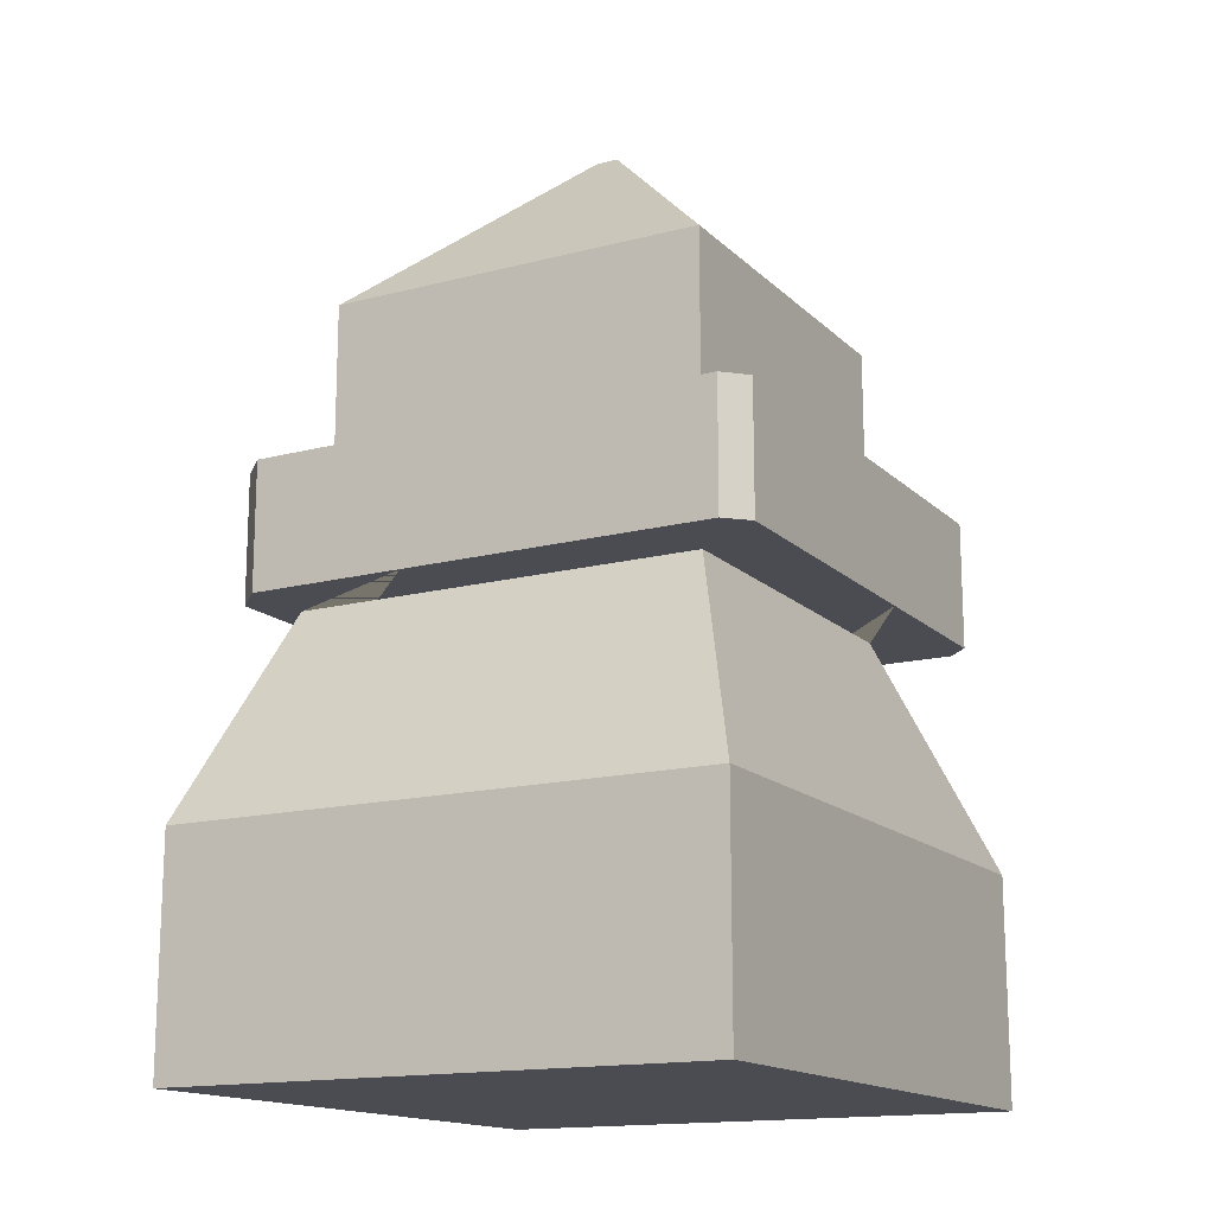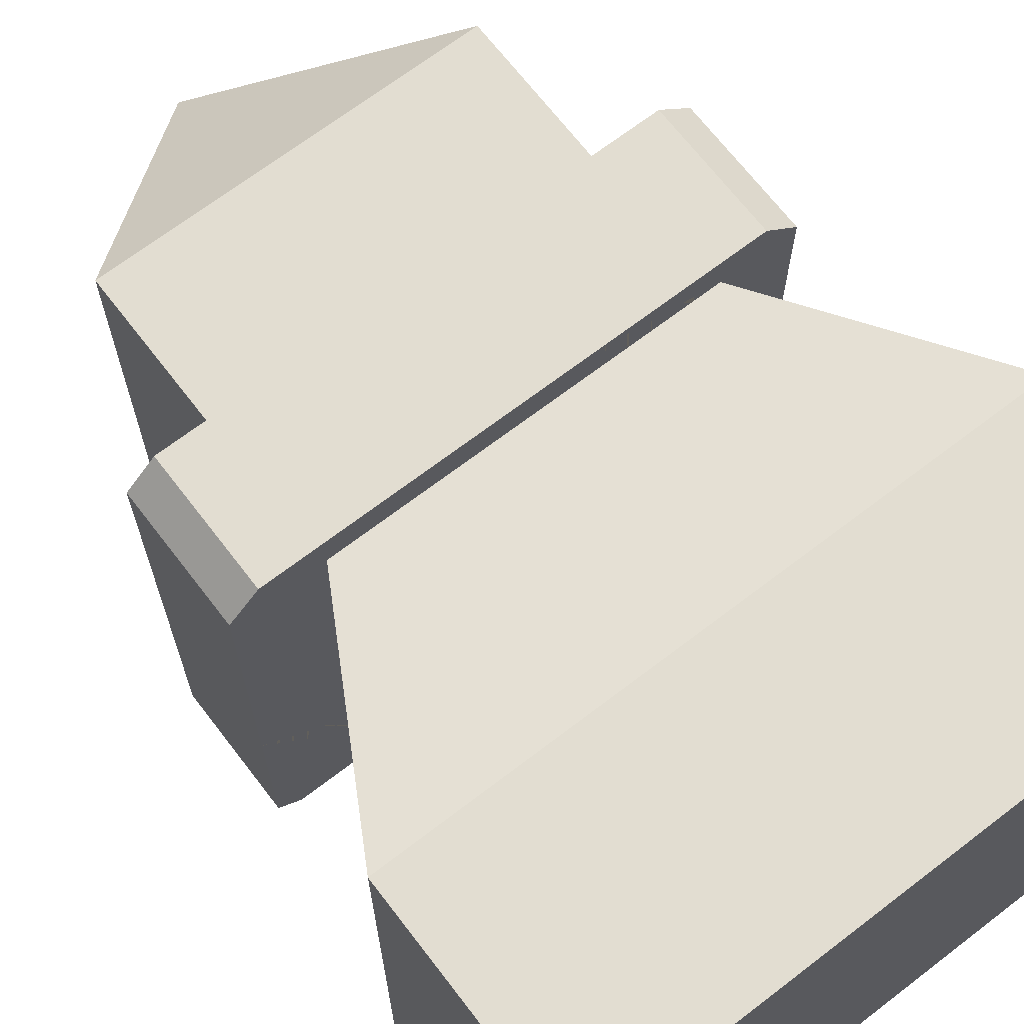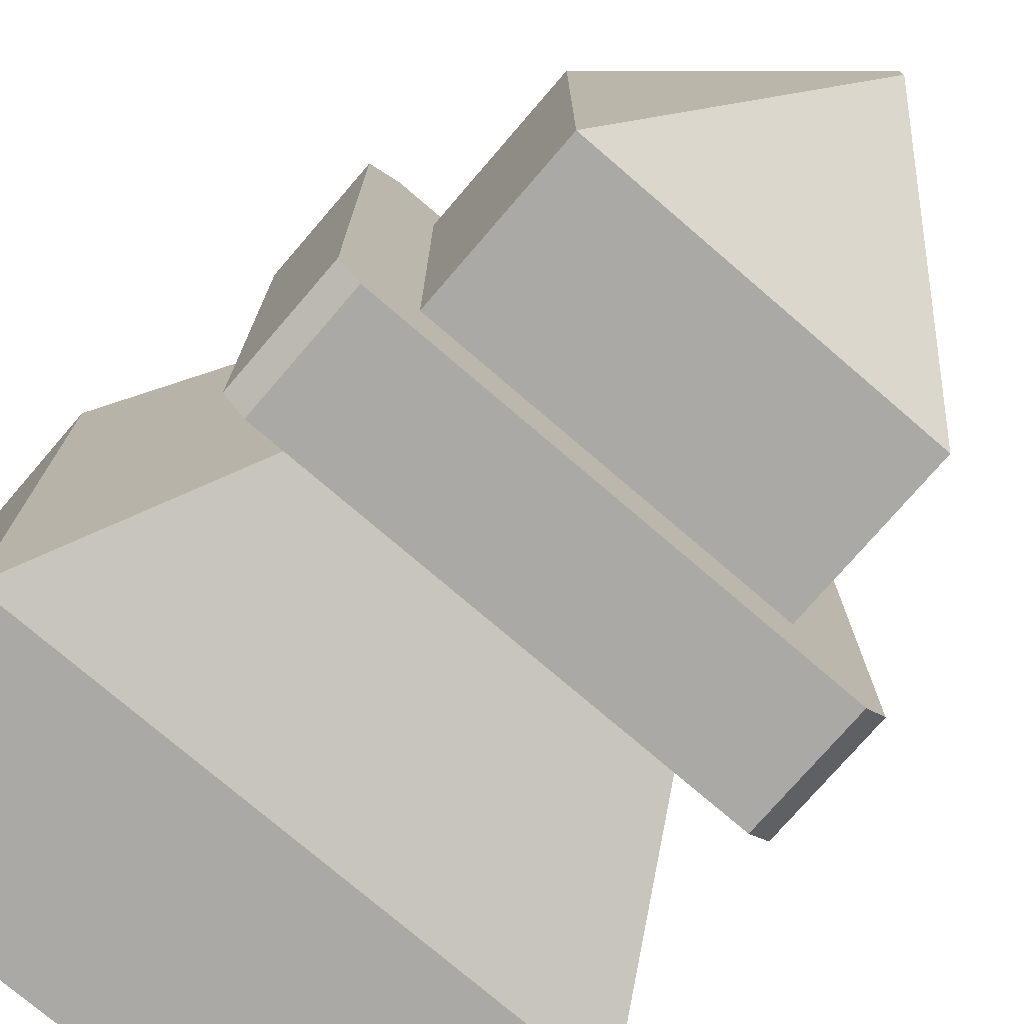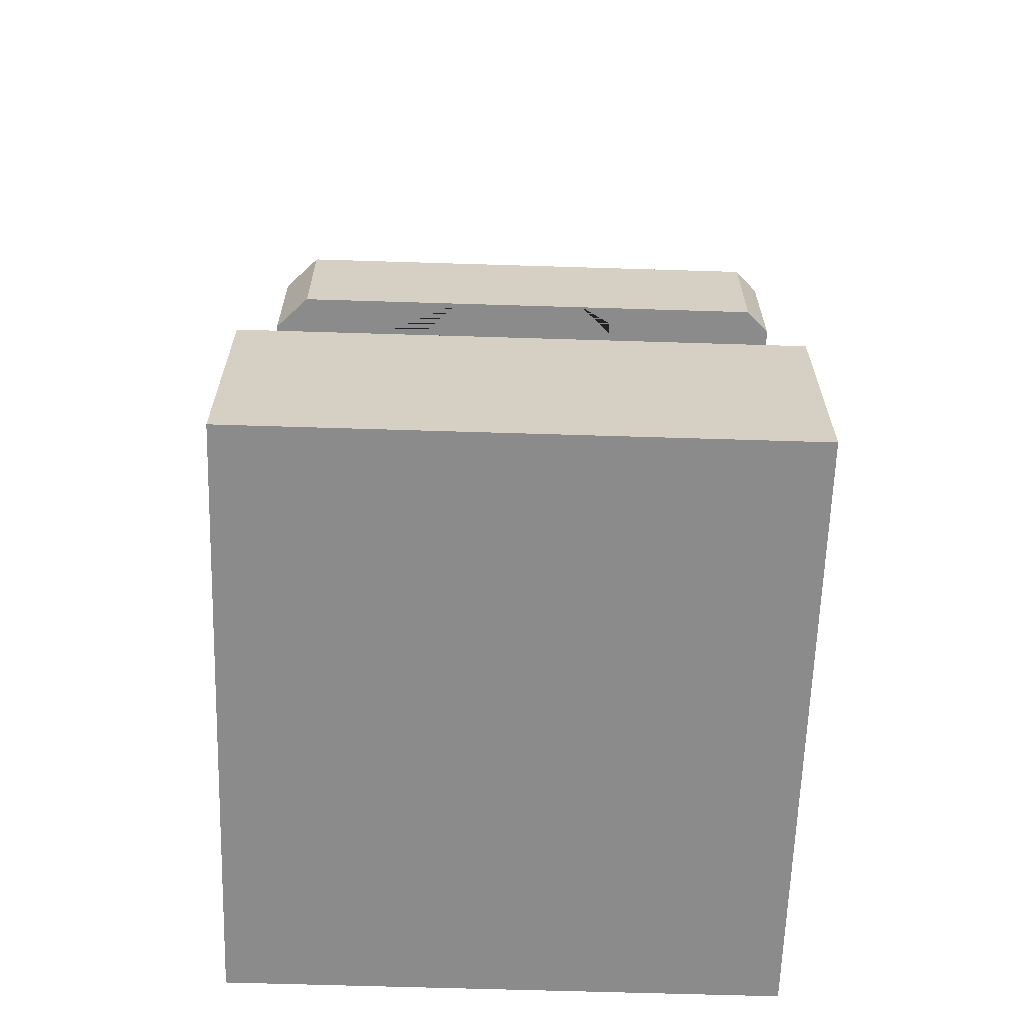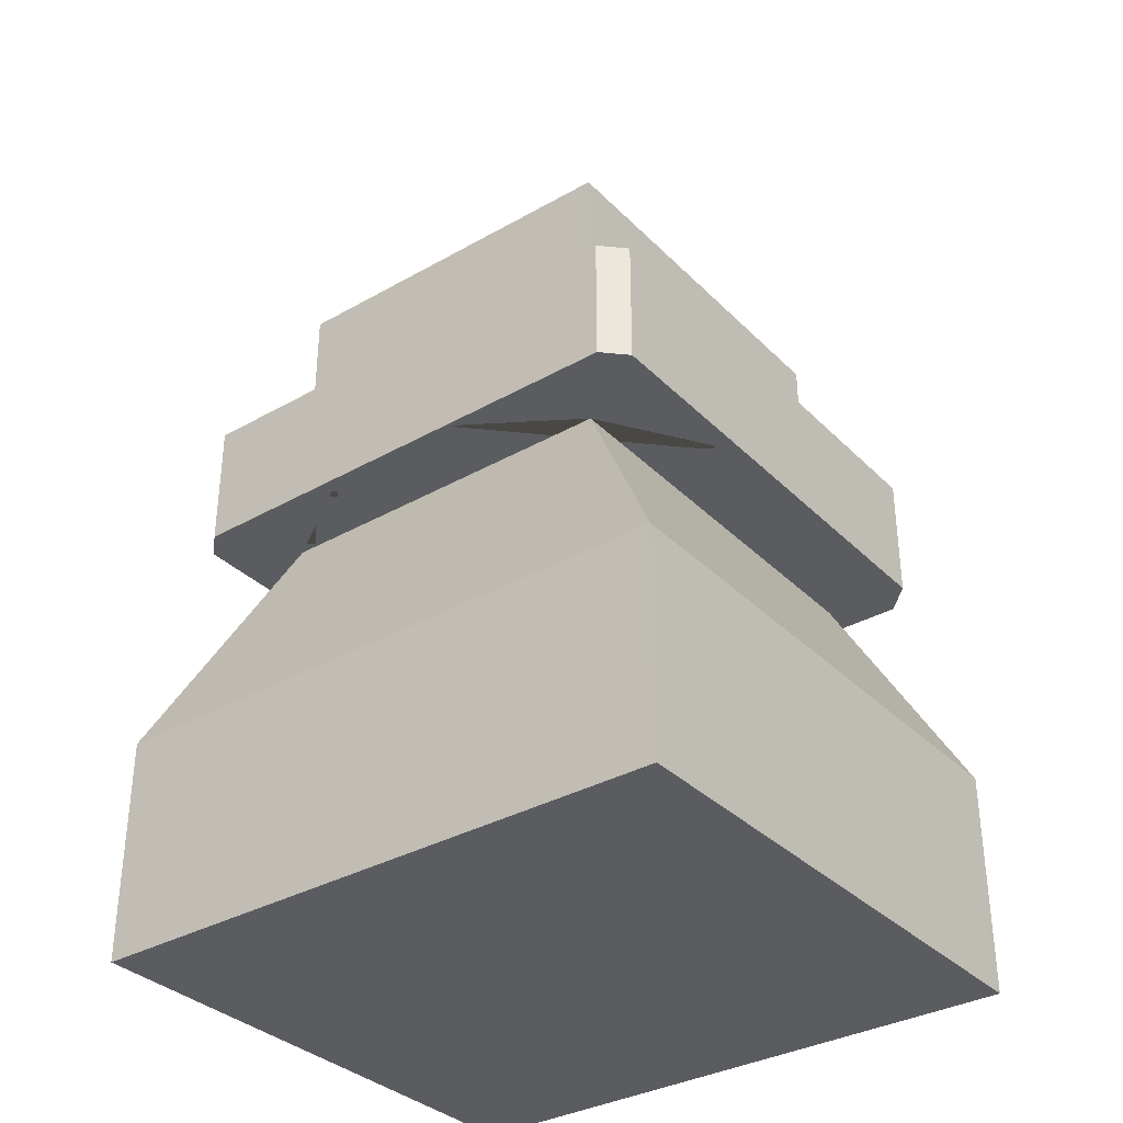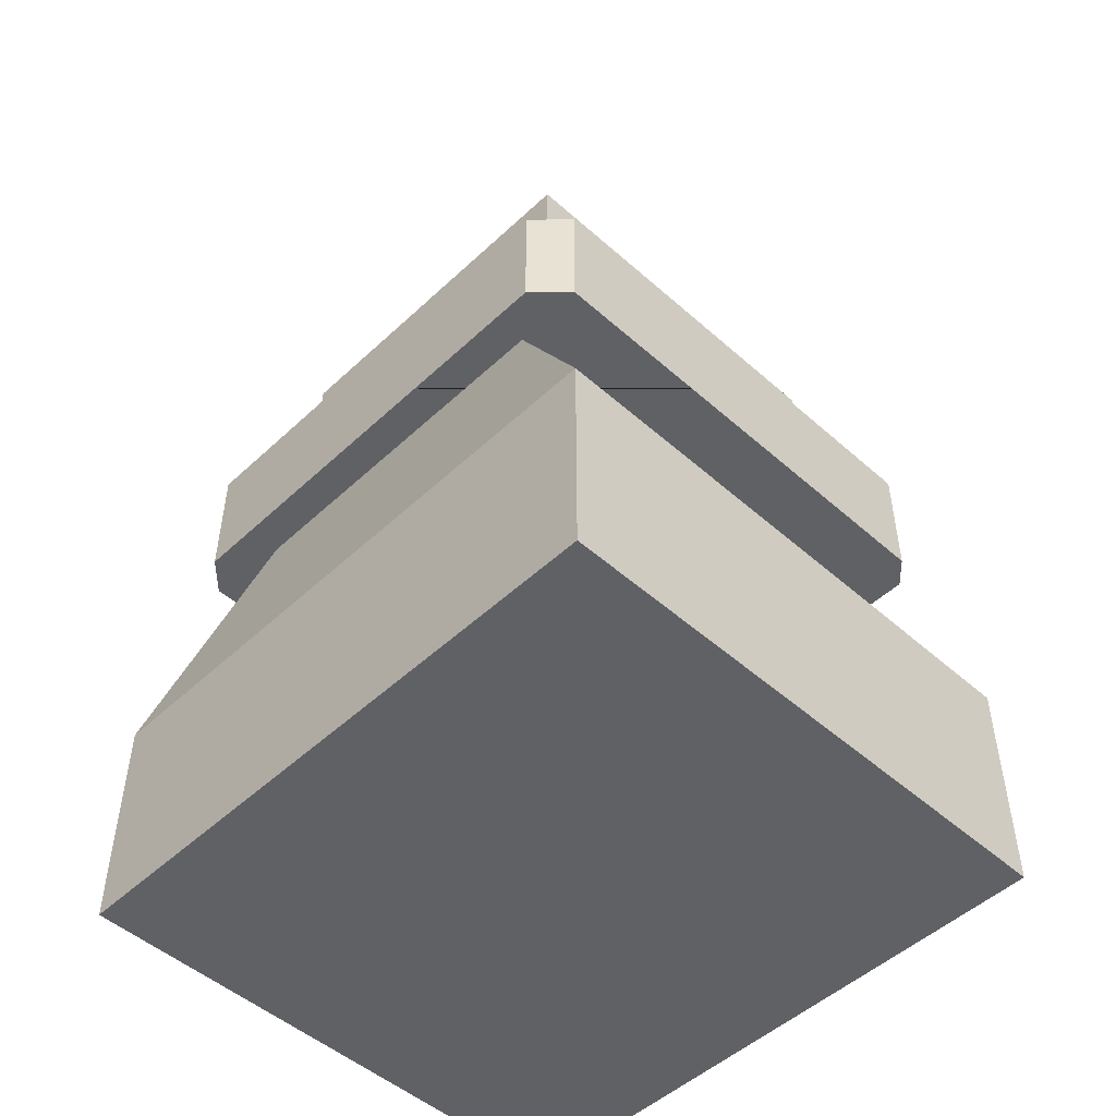
<metadata>
{"format":"obj","ext":"obj","renderer":"f3d","projection":"perspective","resolution":1024,"background":"white","views":[{"elev":-15.5,"azim":118.8,"up":"+Y"},{"elev":68.6,"azim":-37.5,"up":"+Z"},{"elev":-75.3,"azim":139.3,"up":"+Z"},{"elev":-63.9,"azim":88.2,"up":"+Y"},{"elev":-34.3,"azim":-142.6,"up":"+Y"},{"elev":-49.8,"azim":45.7,"up":"+Y"}]}
</metadata>
<code>
o Wall
v -1.827 -0.9511 2.062
v -1.827 0.3782 2.062
v -1.827 -0.9511 -1.158
v -1.827 0.3782 -1.158
v 1.722 -0.9511 2.062
v 1.722 0.3782 2.062
v 1.722 -0.9511 -1.158
v 1.722 0.3782 -1.158
v -1.116 1.65 1.768
v -1.116 1.65 -0.6784
v 1.011 1.65 1.768
v 1.011 1.65 -0.6784
v -1.116 2.397 1.582
v -1.116 2.397 -0.6784
v 1.011 2.397 1.582
v 1.011 2.397 -0.6784
v -0.4084 1.65 1.972
v 0.3034 1.65 1.972
v -0.4084 2.397 1.972
v 0.3034 2.397 1.972
v 1.441 1.65 0.8432
v 1.441 1.65 0.06055
v 1.441 2.397 0.8432
v 1.441 2.397 0.06055
v -0.4393 1.65 -1.112
v 0.3343 1.65 -1.112
v -0.4393 2.397 -1.112
v 0.3343 2.397 -1.112
v -1.615 1.65 0.8114
v -1.615 1.65 0.09229
v -1.615 2.397 0.8114
v -1.615 2.397 0.09229
v -1.116 2.297 1.582
v -1.116 2.297 -0.6784
v 1.011 2.297 1.582
v 1.011 2.297 -0.6784
v -1.116 3.406 1.582
v -0.05447 4.468 0.5202
v -0.05447 4.468 0.3835
v -1.116 3.406 -0.6784
v -0.05054 4.468 0.5202
v 1.011 3.406 1.582
v -0.05054 4.468 0.3835
v 1.011 3.406 -0.6784
v 1.441 1.65 1.782
v 1.25 1.65 1.972
v 1.25 2.397 1.972
v 1.441 2.397 1.782
v -1.451 1.65 1.972
v -1.615 1.65 1.808
v -1.615 2.397 1.808
v -1.451 2.397 1.972
v -1.615 1.65 -0.9795
v -1.483 1.65 -1.112
v -1.483 2.397 -1.112
v -1.615 2.397 -0.9795
v 1.311 1.65 -1.112
v 1.441 1.65 -0.9825
v 1.441 2.397 -0.9825
v 1.311 2.397 -1.112
f 1 2 4 3
f 3 4 8 7
f 7 8 6 5
f 5 6 2 1
f 3 7 5 1
f 6 8 12 11
f 9 11 18 17
f 4 2 9 10
f 2 6 11 9
f 8 4 10 12
f 15 16 36 35
f 16 15 23 24
f 14 27 55 56 32
f 17 18 20 19
f 21 23 48 45
f 30 32 56 53
f 15 13 19 20
f 21 22 24 23
f 15 20 47 48 23
f 26 28 60 57
f 11 12 22 21
f 20 18 46 47
f 26 25 27 28
f 16 24 59 60 28
f 24 22 58 59
f 12 10 25 26
f 14 16 28 27
f 25 10 30 53 54
f 30 29 31 32
f 9 17 49 50 29
f 19 13 31 51 52
f 13 14 32 31
f 31 29 50 51
f 10 9 29 30
f 13 15 35 33
f 16 14 34 36
f 34 33 37 40
f 35 36 44 42
f 33 35 42 37
f 36 34 40 44
f 14 13 33 34
f 43 39 38 41
f 38 39 40 37
f 39 43 44 40
f 43 41 42 44
f 41 38 37 42
f 45 48 47 46
f 18 11 21 45 46
f 51 50 49 52
f 17 19 52 49
f 53 56 55 54
f 27 25 54 55
f 59 58 57 60
f 22 12 26 57 58

</code>
